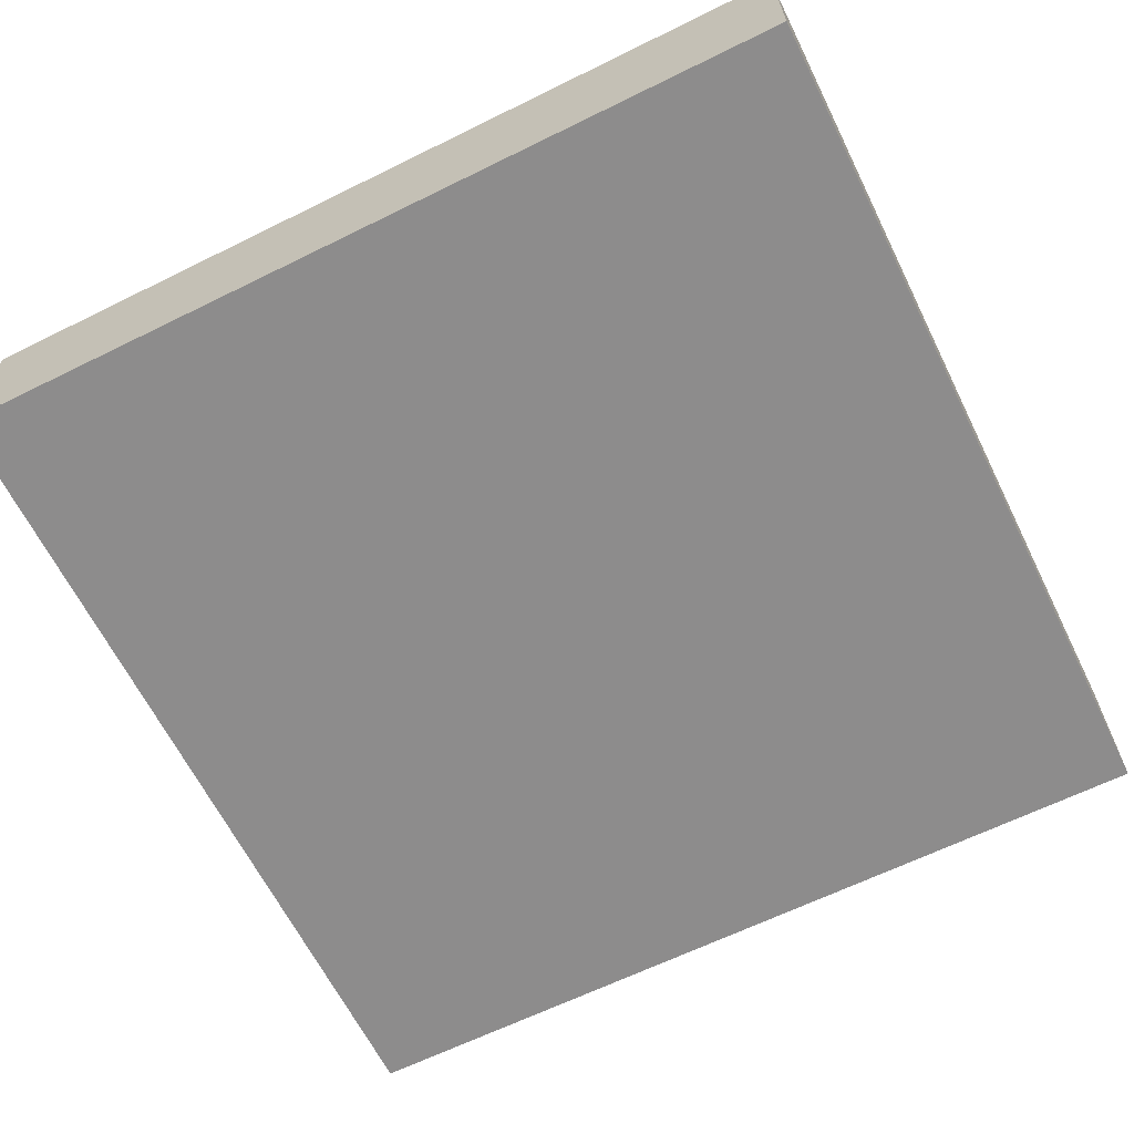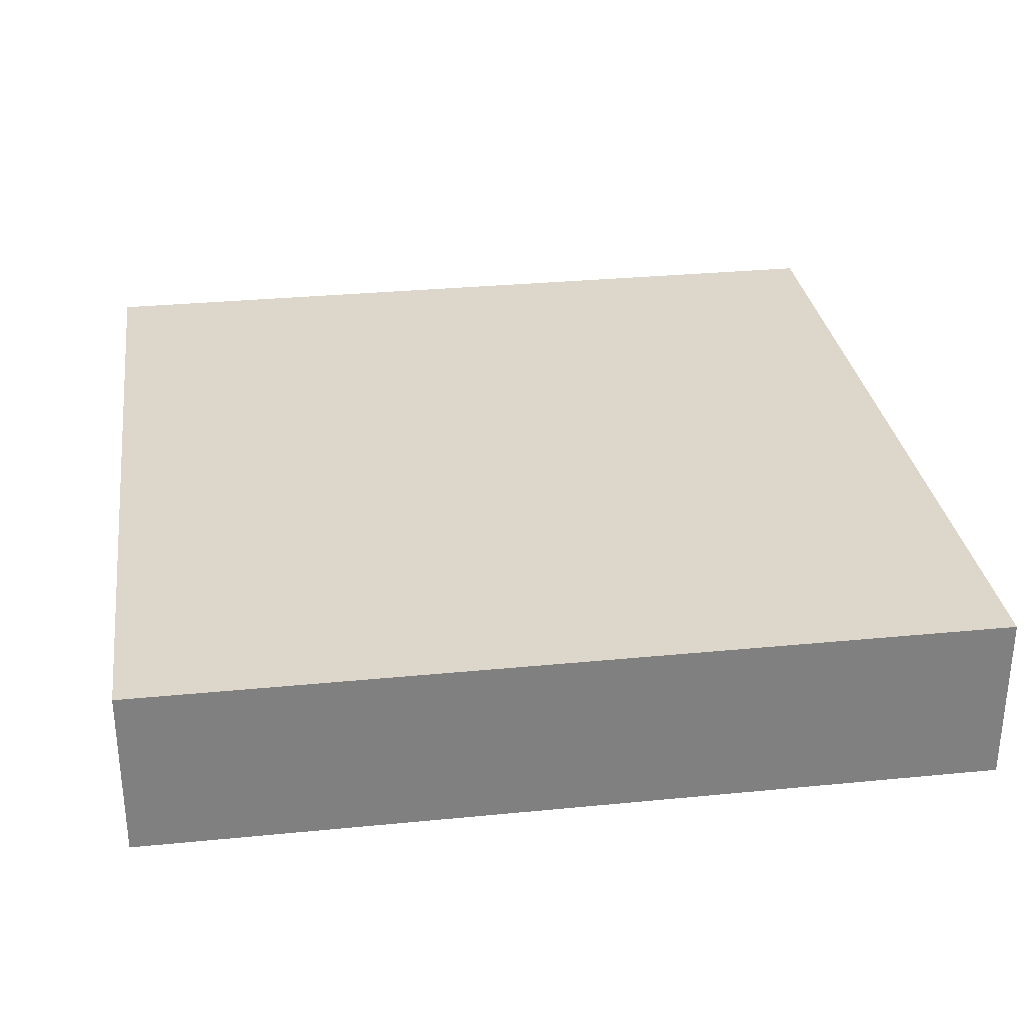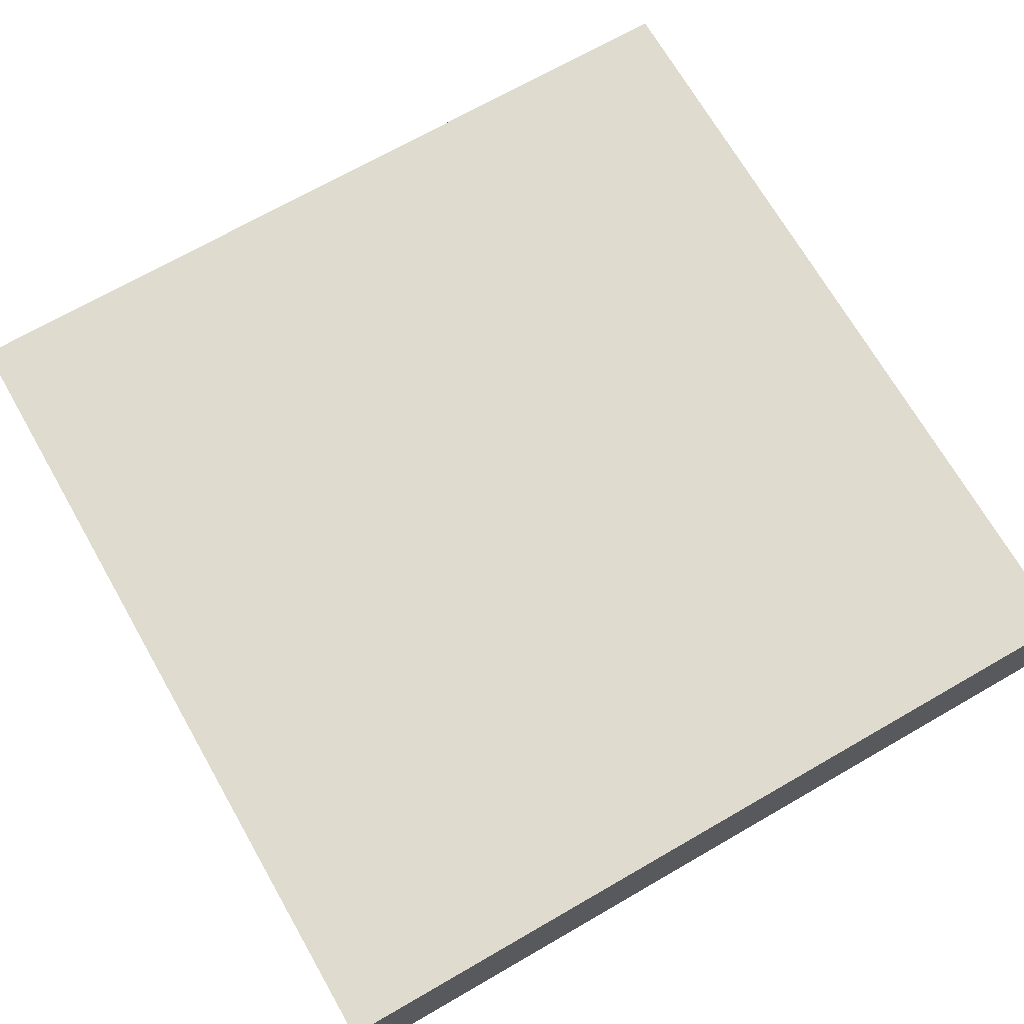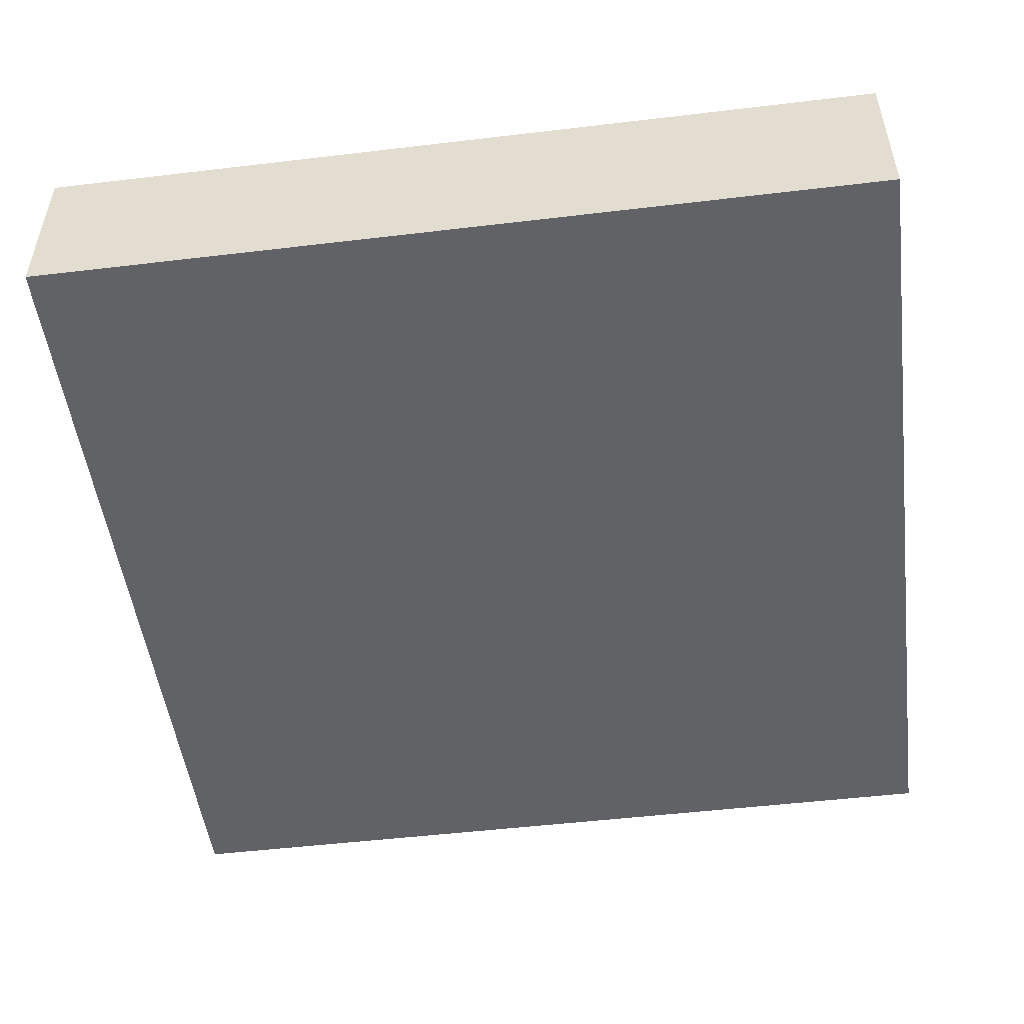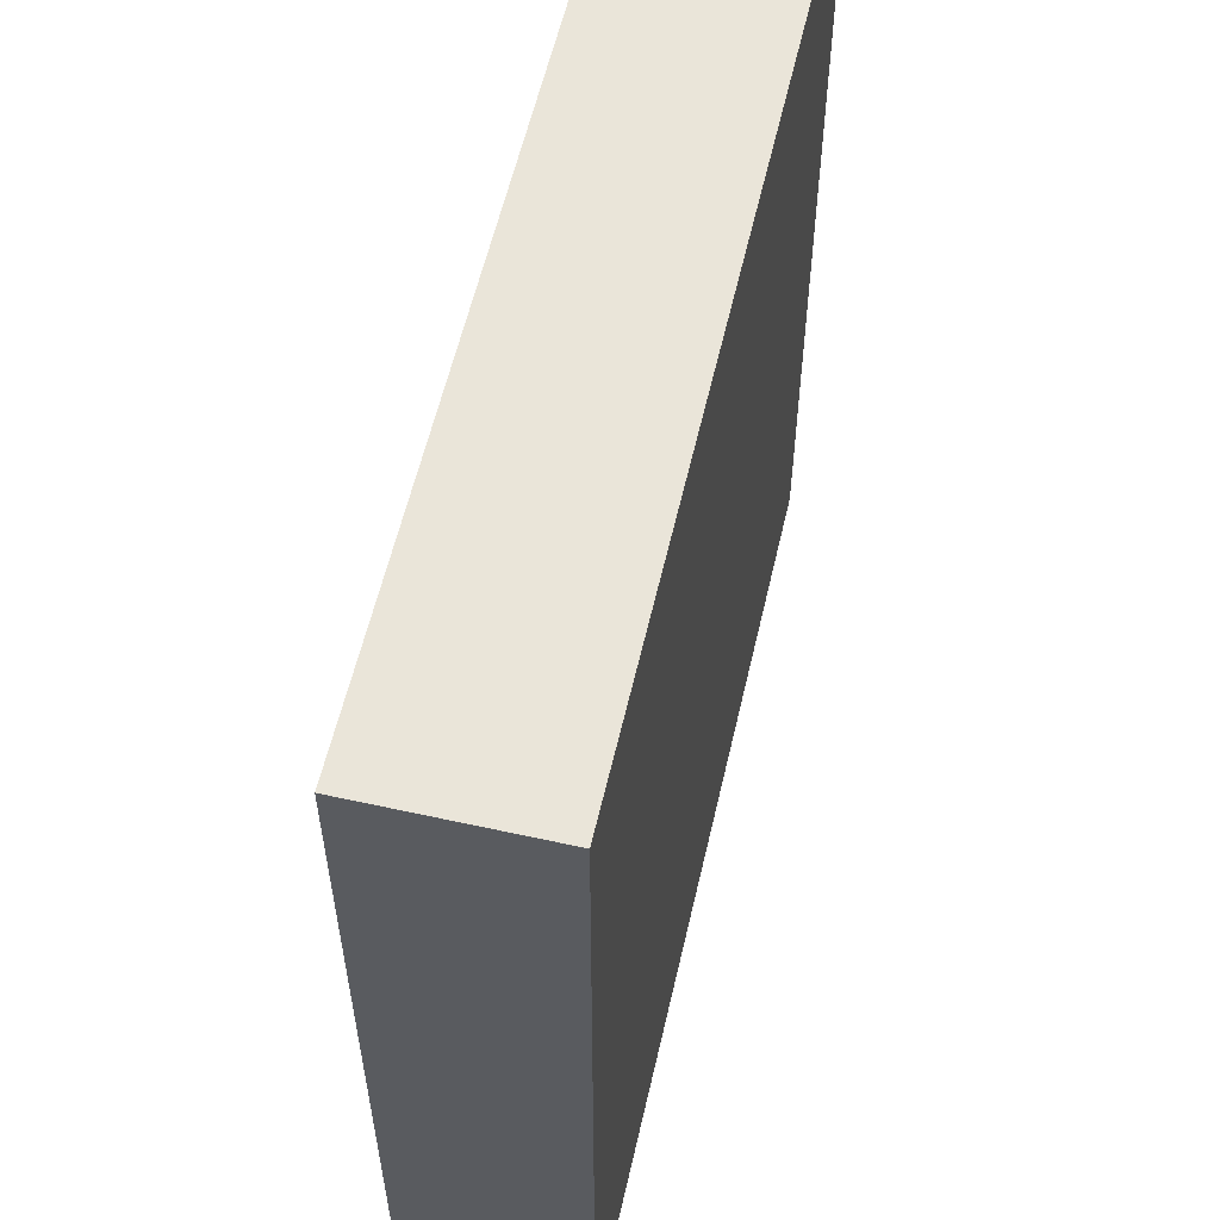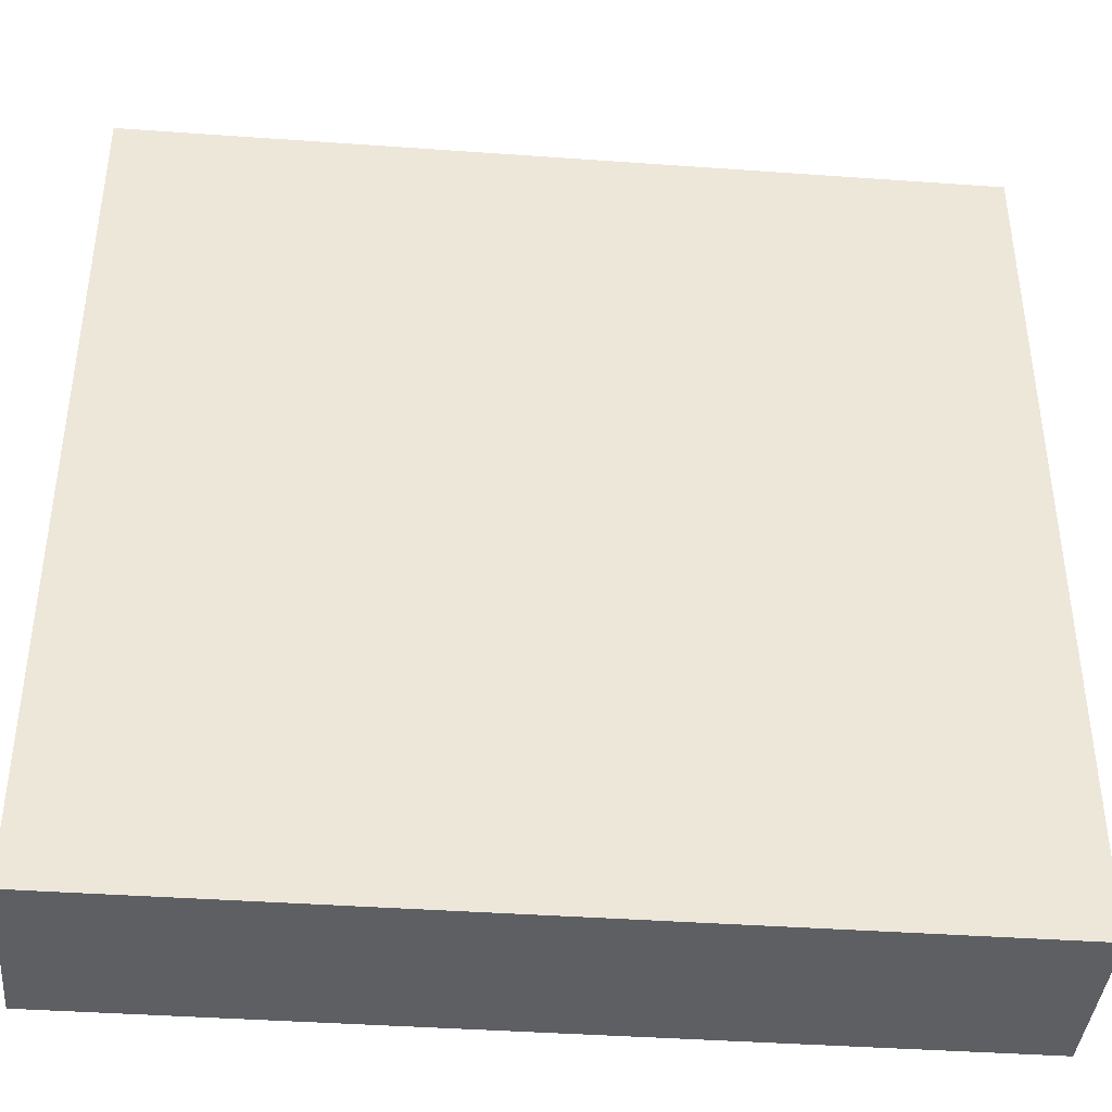
<metadata>
{"format":"obj","ext":"obj","renderer":"f3d","projection":"perspective","resolution":1024,"background":"white","views":[{"elev":-64.3,"azim":26.4,"up":"+Z"},{"elev":30.4,"azim":171.9,"up":"+Z"},{"elev":70.3,"azim":-29.9,"up":"+Z"},{"elev":-50.7,"azim":-82.6,"up":"+Z"},{"elev":58.0,"azim":-77.1,"up":"+Y"},{"elev":-40.4,"azim":-5.0,"up":"+Y"}]}
</metadata>
<code>
v 0.1 0.1 -0.02
v 0.1 -0.1 -0.02
v -0.1 -0.1 -0.02
v 0.1 0.1 -0.02
v -0.1 -0.1 -0.02
v -0.1 0.1 -0.02
v 0.1 0.1 0.02
v -0.1 0.1 0.02
v -0.1 -0.1 0.02
v 0.1 0.1 0.02
v -0.1 -0.1 0.02
v 0.1 -0.1 0.02
v 0.1 0.1 -0.02
v 0.1 0.1 0.02
v 0.1 -0.1 0.02
v 0.1 0.1 -0.02
v 0.1 -0.1 0.02
v 0.1 -0.1 -0.02
v 0.1 -0.1 -0.02
v 0.1 -0.1 0.02
v -0.1 -0.1 0.02
v 0.1 -0.1 -0.02
v -0.1 -0.1 0.02
v -0.1 -0.1 -0.02
v -0.1 -0.1 -0.02
v -0.1 -0.1 0.02
v -0.1 0.1 0.02
v -0.1 -0.1 -0.02
v -0.1 0.1 0.02
v -0.1 0.1 -0.02
v 0.1 0.1 0.02
v 0.1 0.1 -0.02
v -0.1 0.1 -0.02
v 0.1 0.1 0.02
v -0.1 0.1 -0.02
v -0.1 0.1 0.02
f 1 2 3
f 4 5 6
f 7 8 9
f 10 11 12
f 13 14 15
f 16 17 18
f 19 20 21
f 22 23 24
f 25 26 27
f 28 29 30
f 31 32 33
f 34 35 36

</code>
